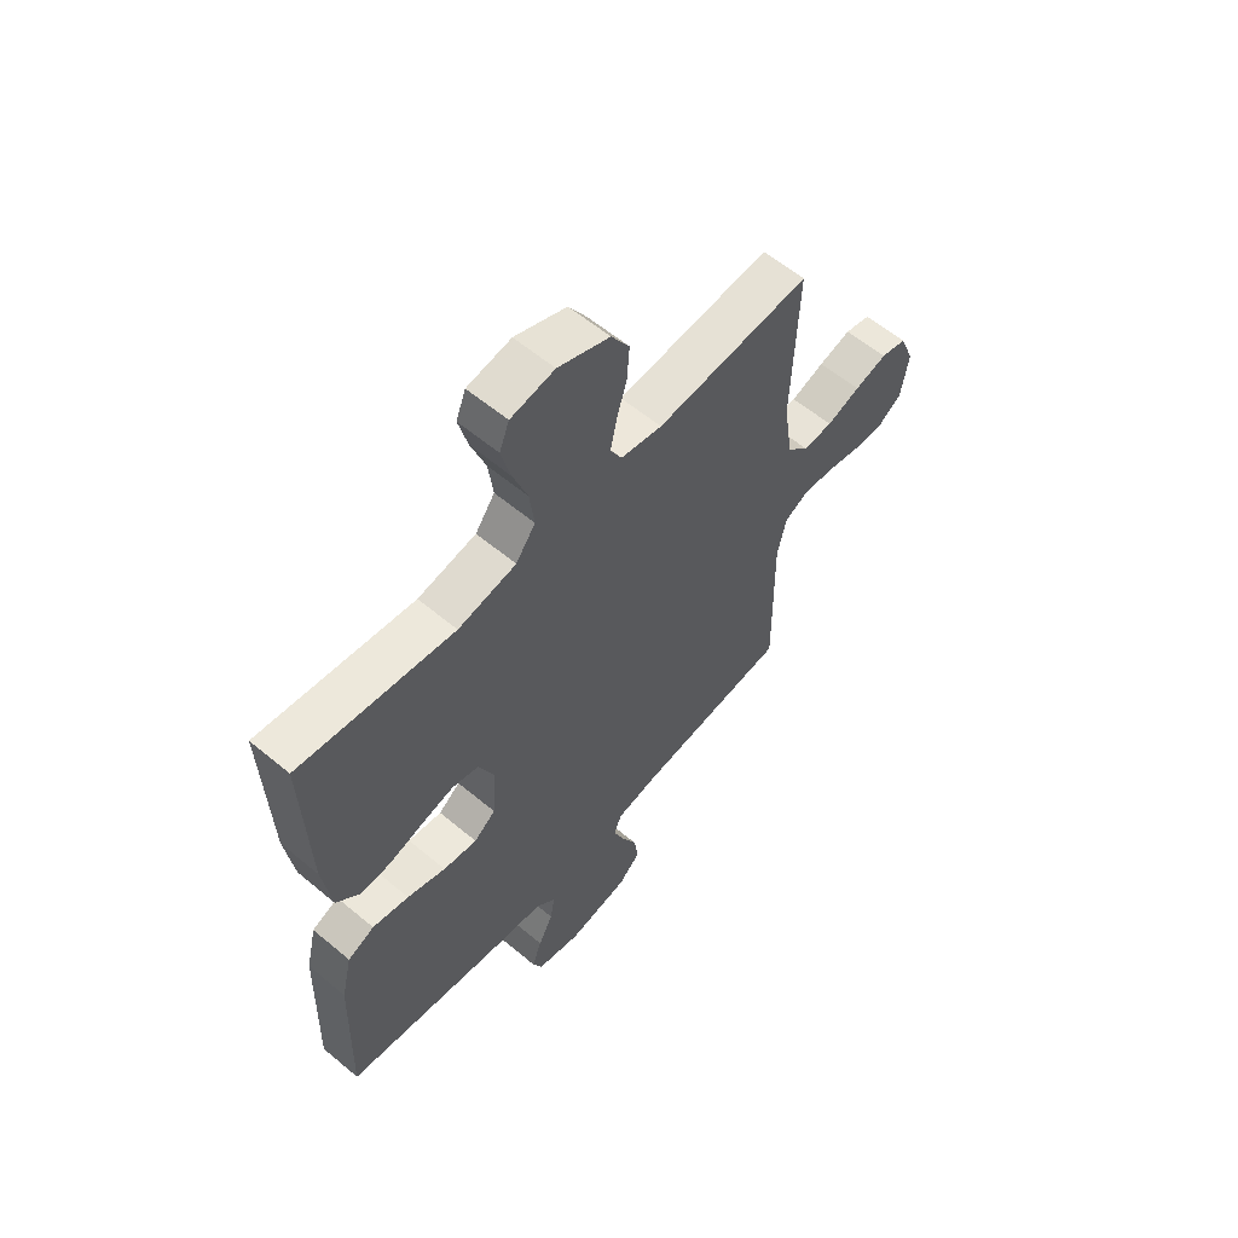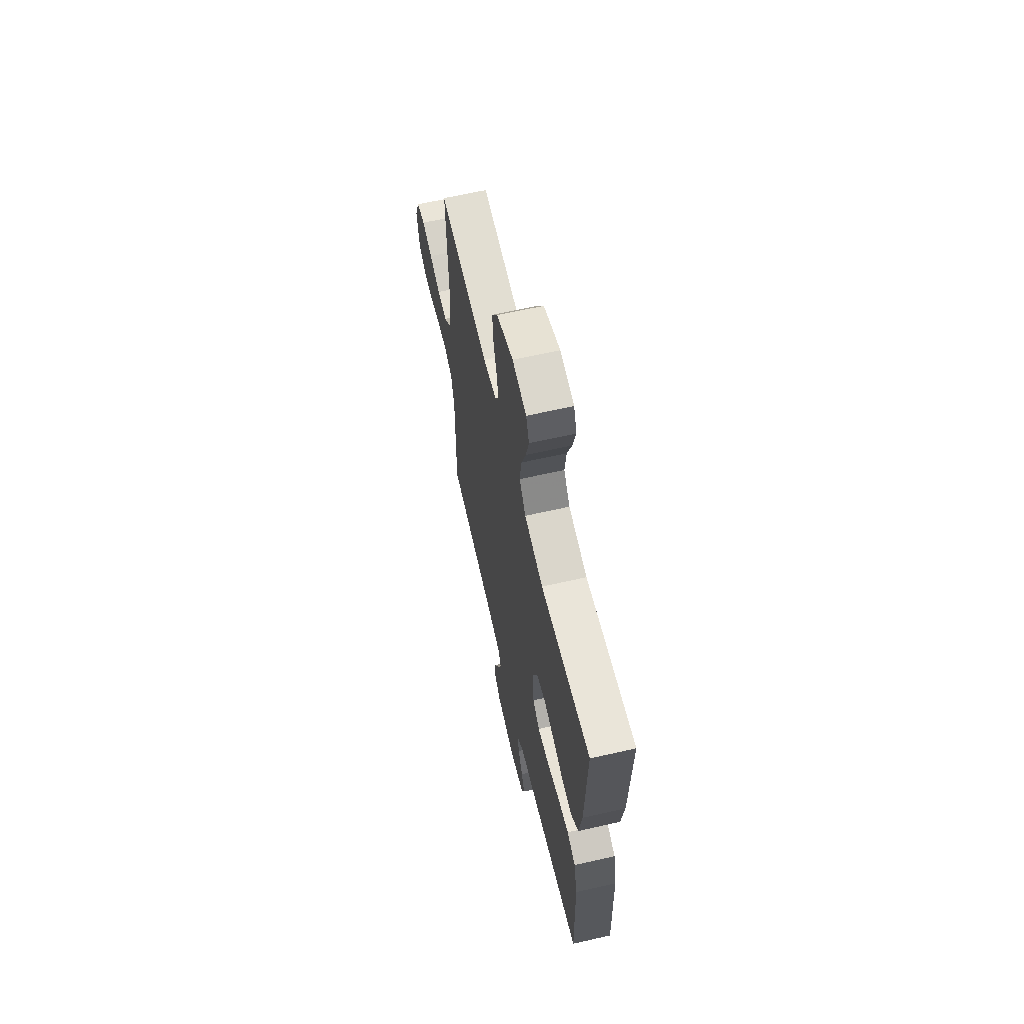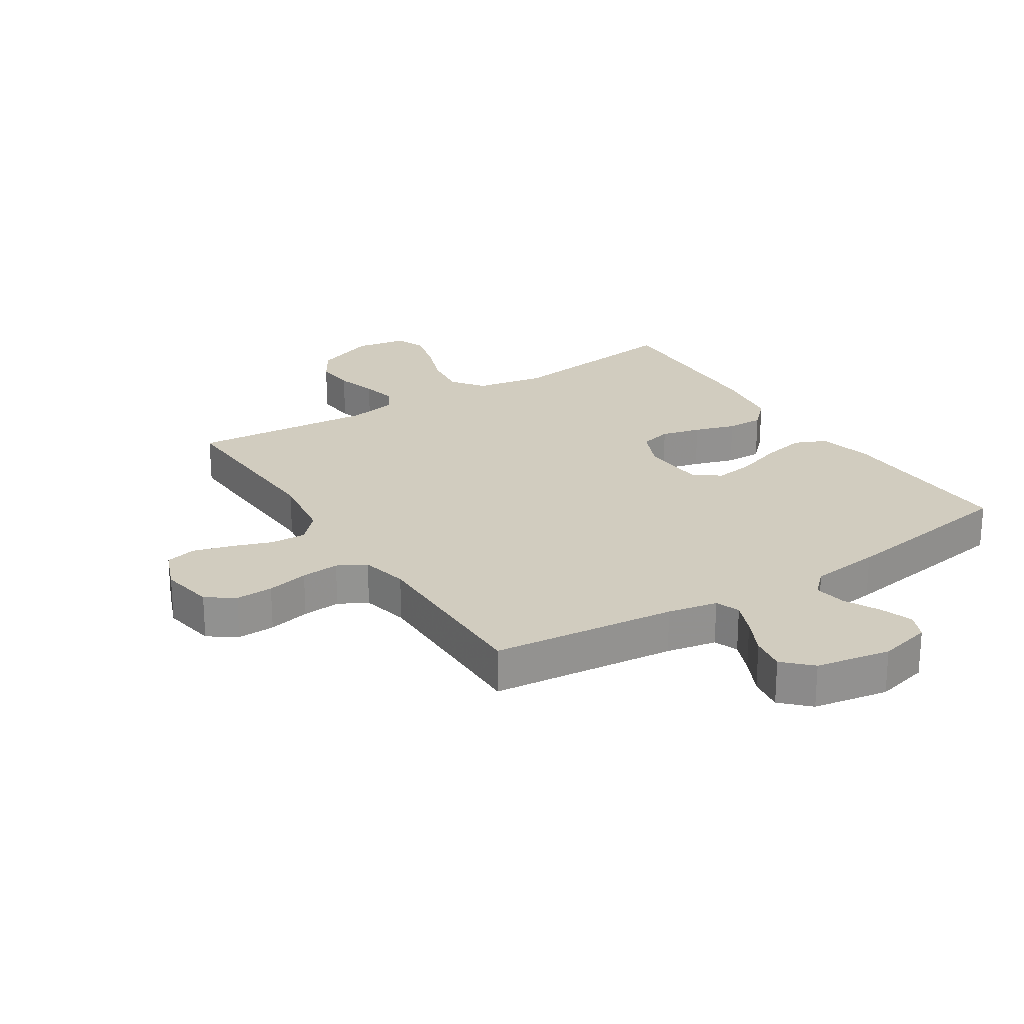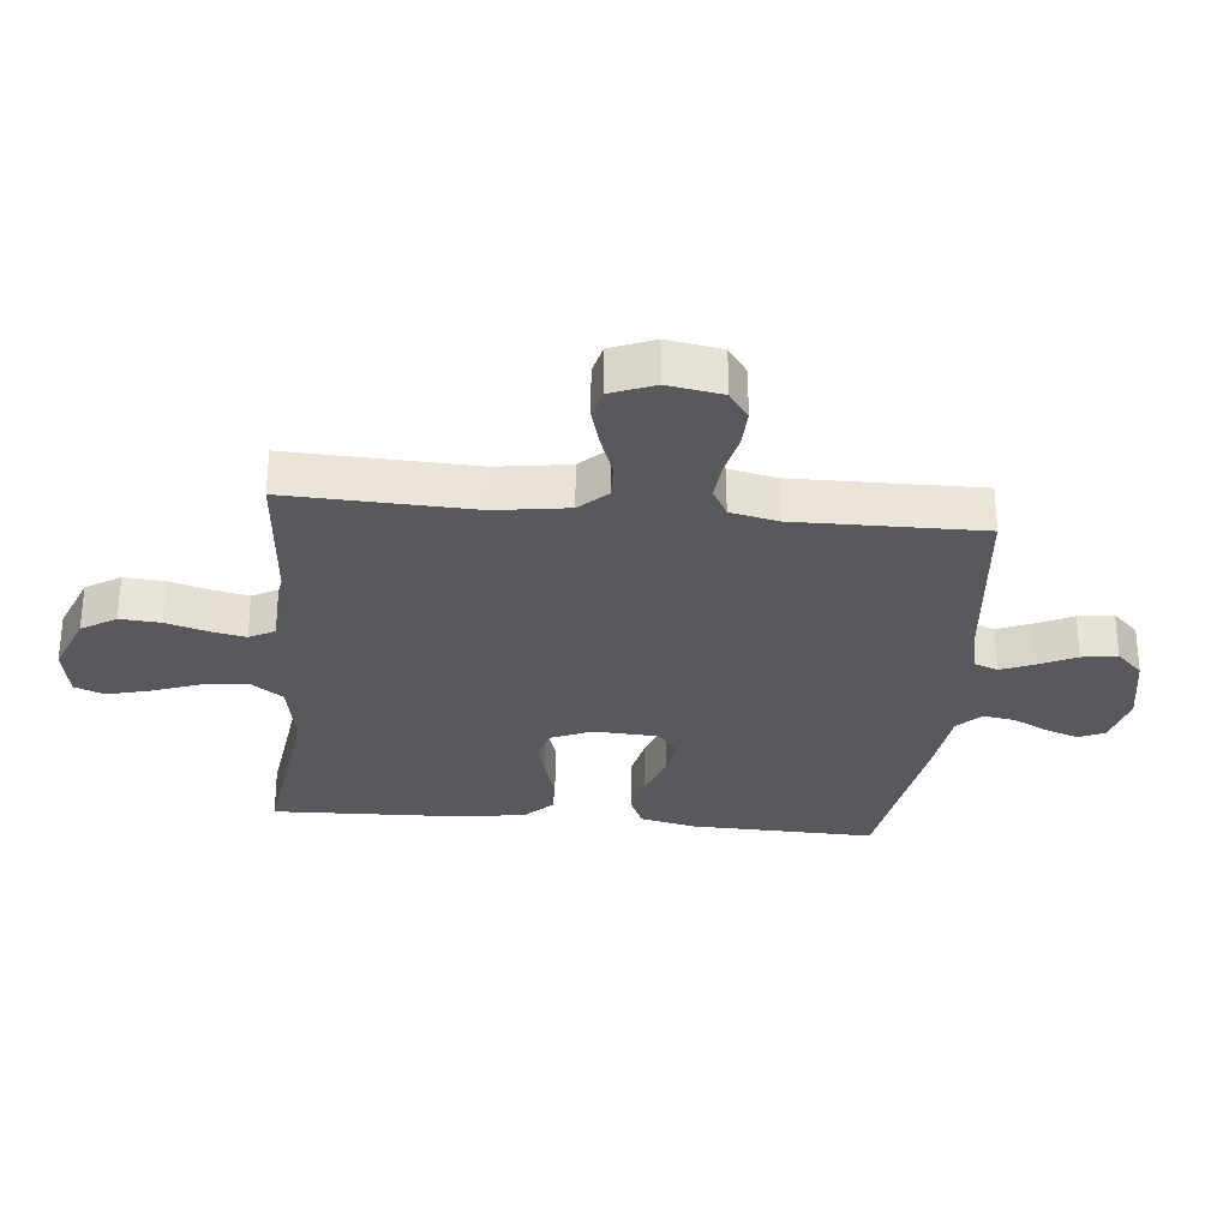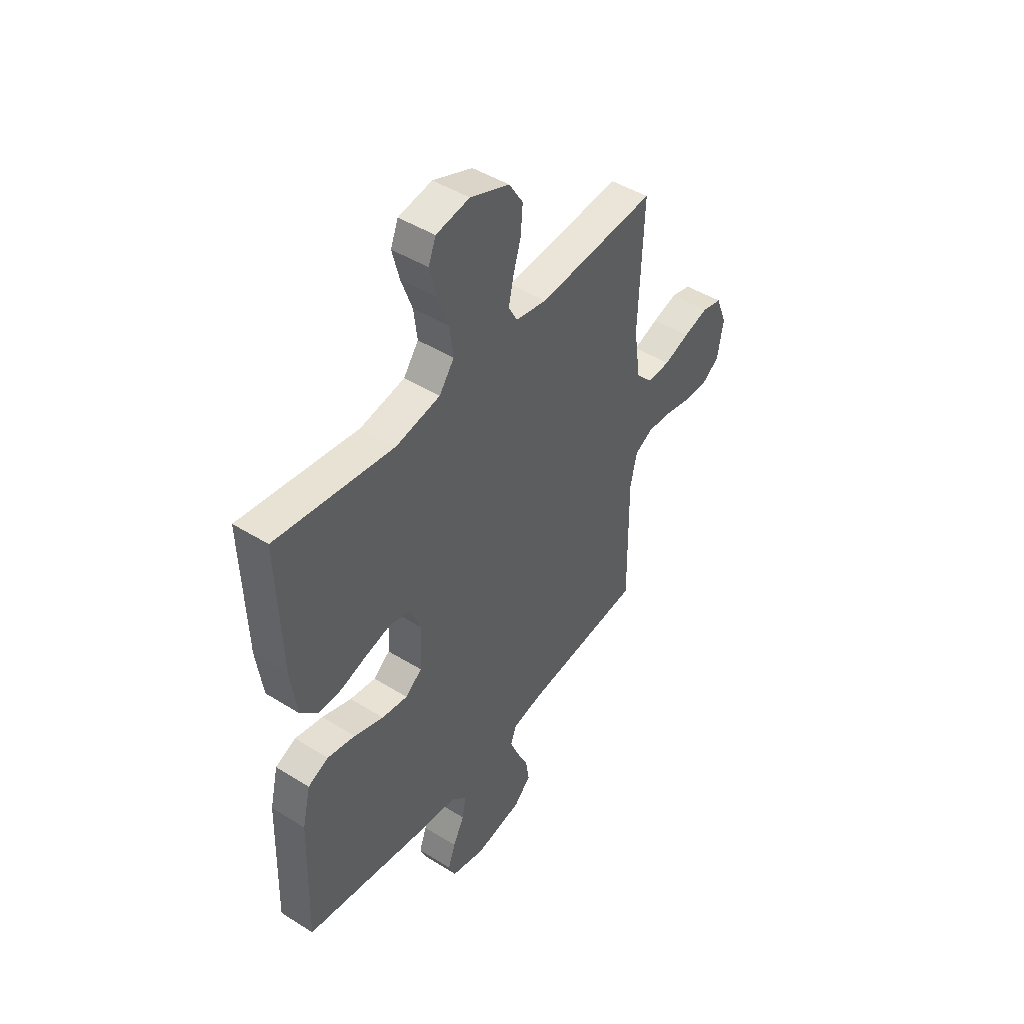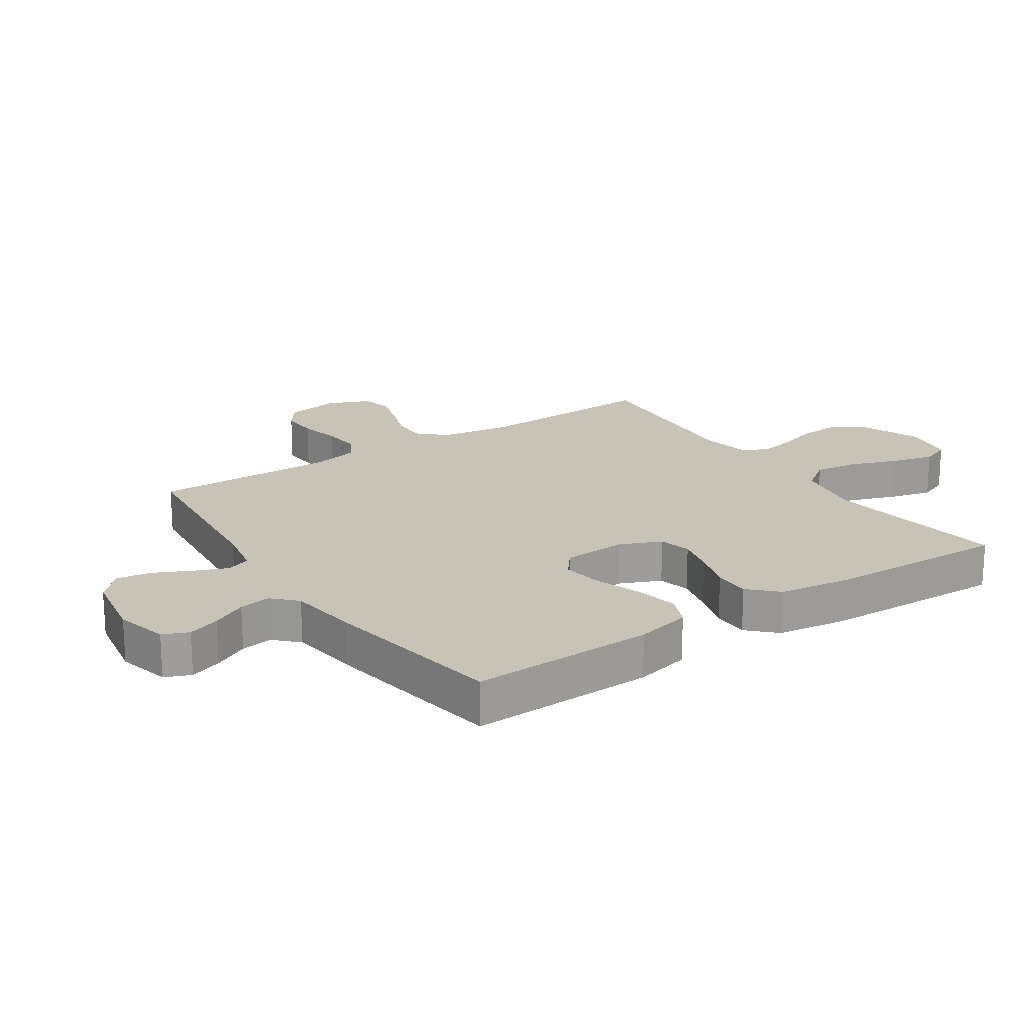
<metadata>
{"format":"obj","ext":"obj","renderer":"f3d","projection":"perspective","resolution":1024,"background":"white","views":[{"elev":59.2,"azim":-49.3,"up":"+Z"},{"elev":63.9,"azim":-103.0,"up":"+Z"},{"elev":23.8,"azim":147.3,"up":"+Y"},{"elev":-29.4,"azim":84.5,"up":"+Y"},{"elev":45.9,"azim":-54.4,"up":"+Z"},{"elev":19.6,"azim":-123.9,"up":"+Y"}]}
</metadata>
<code>
v -0.5 0.07 0.5
v -0.2 0.07 0.46
v -0.087 0.07 0.481
v -0.049 0.07 0.533
v -0.058 0.07 0.605
v -0.086 0.07 0.682
v -0.104 0.07 0.752
v -0.085 0.07 0.8
v 0 0.07 0.815
v 0.1 0.07 0.776
v 0.135 0.07 0.72
v 0.13 0.07 0.655
v 0.11 0.07 0.589
v 0.098 0.07 0.532
v 0.12 0.07 0.491
v 0.2 0.07 0.476
v 0.5 0.07 0.5
v 0.488 0.07 0.2
v 0.505 0.07 0.083
v 0.547 0.07 0.039
v 0.605 0.07 0.041
v 0.67 0.07 0.064
v 0.733 0.07 0.082
v 0.783 0.07 0.07
v 0.811 0.07 0
v 0.796 0.07 -0.088
v 0.751 0.07 -0.12
v 0.69 0.07 -0.118
v 0.622 0.07 -0.103
v 0.56 0.07 -0.098
v 0.514 0.07 -0.123
v 0.497 0.07 -0.2
v 0.5 0.07 -0.5
v 0.2 0.07 -0.532
v 0.119 0.07 -0.548
v 0.104 0.07 -0.587
v 0.126 0.07 -0.641
v 0.155 0.07 -0.701
v 0.164 0.07 -0.758
v 0.121 0.07 -0.801
v 0 0.07 -0.823
v -0.086 0.07 -0.802
v -0.104 0.07 -0.76
v -0.085 0.07 -0.707
v -0.056 0.07 -0.65
v -0.047 0.07 -0.598
v -0.085 0.07 -0.561
v -0.2 0.07 -0.547
v -0.5 0.07 -0.5
v -0.491 0.07 -0.2
v -0.47 0.07 -0.11
v -0.418 0.07 -0.087
v -0.347 0.07 -0.102
v -0.272 0.07 -0.128
v -0.206 0.07 -0.138
v -0.164 0.07 -0.105
v -0.158 0.07 0
v -0.187 0.07 0.067
v -0.239 0.07 0.08
v -0.303 0.07 0.064
v -0.37 0.07 0.043
v -0.43 0.07 0.042
v -0.474 0.07 0.086
v -0.49 0.07 0.2
v -0.5 0 0.5
v -0.2 0 0.46
v -0.087 0 0.481
v -0.049 0 0.533
v -0.058 0 0.605
v -0.086 0 0.682
v -0.104 0 0.752
v -0.085 0 0.8
v 0 0 0.815
v 0.1 0 0.776
v 0.135 0 0.72
v 0.13 0 0.655
v 0.11 0 0.589
v 0.098 0 0.532
v 0.12 0 0.491
v 0.2 0 0.476
v 0.5 0 0.5
v 0.488 0 0.2
v 0.505 0 0.083
v 0.547 0 0.039
v 0.605 0 0.041
v 0.67 0 0.064
v 0.733 0 0.082
v 0.783 0 0.07
v 0.811 0 0
v 0.796 0 -0.088
v 0.751 0 -0.12
v 0.69 0 -0.118
v 0.622 0 -0.103
v 0.56 0 -0.098
v 0.514 0 -0.123
v 0.497 0 -0.2
v 0.5 0 -0.5
v 0.2 0 -0.532
v 0.119 0 -0.548
v 0.104 0 -0.587
v 0.126 0 -0.641
v 0.155 0 -0.701
v 0.164 0 -0.758
v 0.121 0 -0.801
v 0 0 -0.823
v -0.086 0 -0.802
v -0.104 0 -0.76
v -0.085 0 -0.707
v -0.056 0 -0.65
v -0.047 0 -0.598
v -0.085 0 -0.561
v -0.2 0 -0.547
v -0.5 0 -0.5
v -0.491 0 -0.2
v -0.47 0 -0.11
v -0.418 0 -0.087
v -0.347 0 -0.102
v -0.272 0 -0.128
v -0.206 0 -0.138
v -0.164 0 -0.105
v -0.158 0 0
v -0.187 0 0.067
v -0.239 0 0.08
v -0.303 0 0.064
v -0.37 0 0.043
v -0.43 0 0.042
v -0.474 0 0.086
v -0.49 0 0.2
f 64 1 2
f 63 64 2
f 62 63 2
f 61 62 2
f 60 61 2
f 59 60 2 3
f 58 59 3 4
f 57 58 4
f 56 57 4
f 52 53 54
f 51 52 54
f 50 51 54
f 49 50 54
f 48 49 54
f 47 48 54
f 46 47 54 55
f 43 44 45
f 42 43 45
f 41 42 45
f 40 41 45
f 39 40 45
f 38 39 45
f 37 38 45
f 36 37 45 46
f 46 55 56
f 36 46 56
f 35 36 56
f 32 33 34
f 35 56 4
f 34 35 4
f 32 34 4
f 31 32 4
f 27 28 29
f 26 27 29
f 25 26 29
f 24 25 29
f 23 24 29
f 22 23 29
f 21 22 29
f 20 21 29 30
f 16 17 18
f 15 16 18 19
f 11 12 13
f 10 11 13
f 9 10 13
f 8 9 13
f 7 8 13
f 6 7 13
f 5 6 13
f 5 13 14
f 31 4 5
f 30 31 5
f 20 30 5
f 19 20 5
f 5 14 15
f 5 15 19
f 66 65 128
f 66 128 127
f 66 127 126
f 66 126 125
f 66 125 124
f 67 66 124 123
f 68 67 123 122
f 68 122 121
f 68 121 120
f 118 117 116
f 118 116 115
f 118 115 114
f 118 114 113
f 118 113 112
f 118 112 111
f 119 118 111 110
f 109 108 107
f 109 107 106
f 109 106 105
f 109 105 104
f 109 104 103
f 109 103 102
f 109 102 101
f 110 109 101 100
f 120 119 110
f 120 110 100
f 120 100 99
f 98 97 96
f 68 120 99
f 68 99 98
f 68 98 96
f 68 96 95
f 93 92 91
f 93 91 90
f 93 90 89
f 93 89 88
f 93 88 87
f 93 87 86
f 93 86 85
f 94 93 85 84
f 82 81 80
f 83 82 80 79
f 77 76 75
f 77 75 74
f 77 74 73
f 77 73 72
f 77 72 71
f 77 71 70
f 77 70 69
f 78 77 69
f 69 68 95
f 69 95 94
f 69 94 84
f 69 84 83
f 79 78 69
f 83 79 69
f 1 65 66 2
f 2 66 67 3
f 3 67 68 4
f 4 68 69 5
f 5 69 70 6
f 6 70 71 7
f 7 71 72 8
f 8 72 73 9
f 9 73 74 10
f 10 74 75 11
f 11 75 76 12
f 12 76 77 13
f 13 77 78 14
f 14 78 79 15
f 15 79 80 16
f 16 80 81 17
f 17 81 82 18
f 18 82 83 19
f 19 83 84 20
f 20 84 85 21
f 21 85 86 22
f 22 86 87 23
f 23 87 88 24
f 24 88 89 25
f 25 89 90 26
f 26 90 91 27
f 27 91 92 28
f 28 92 93 29
f 29 93 94 30
f 30 94 95 31
f 31 95 96 32
f 32 96 97 33
f 33 97 98 34
f 34 98 99 35
f 35 99 100 36
f 36 100 101 37
f 37 101 102 38
f 38 102 103 39
f 39 103 104 40
f 40 104 105 41
f 41 105 106 42
f 42 106 107 43
f 43 107 108 44
f 44 108 109 45
f 45 109 110 46
f 46 110 111 47
f 47 111 112 48
f 48 112 113 49
f 49 113 114 50
f 50 114 115 51
f 51 115 116 52
f 52 116 117 53
f 53 117 118 54
f 54 118 119 55
f 55 119 120 56
f 56 120 121 57
f 57 121 122 58
f 58 122 123 59
f 59 123 124 60
f 60 124 125 61
f 61 125 126 62
f 62 126 127 63
f 63 127 128 64
f 64 128 65 1

</code>
